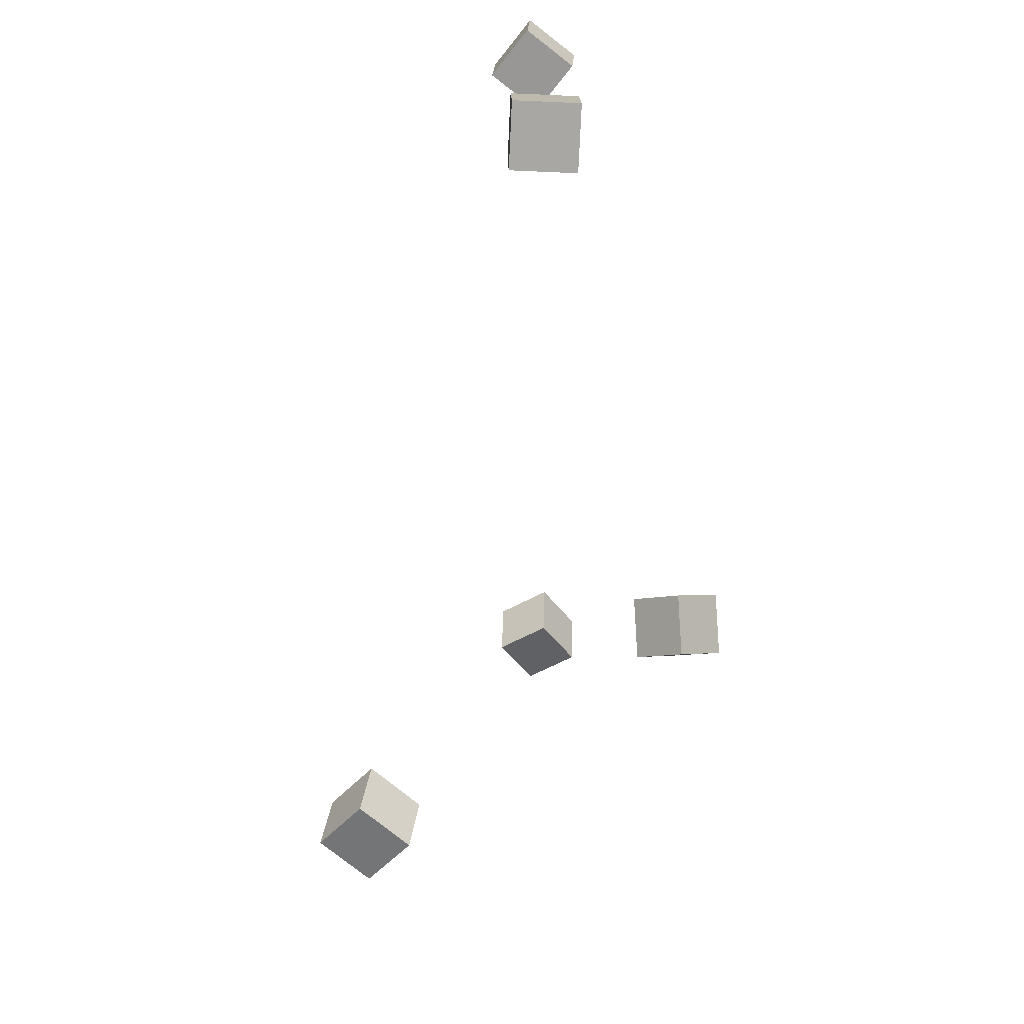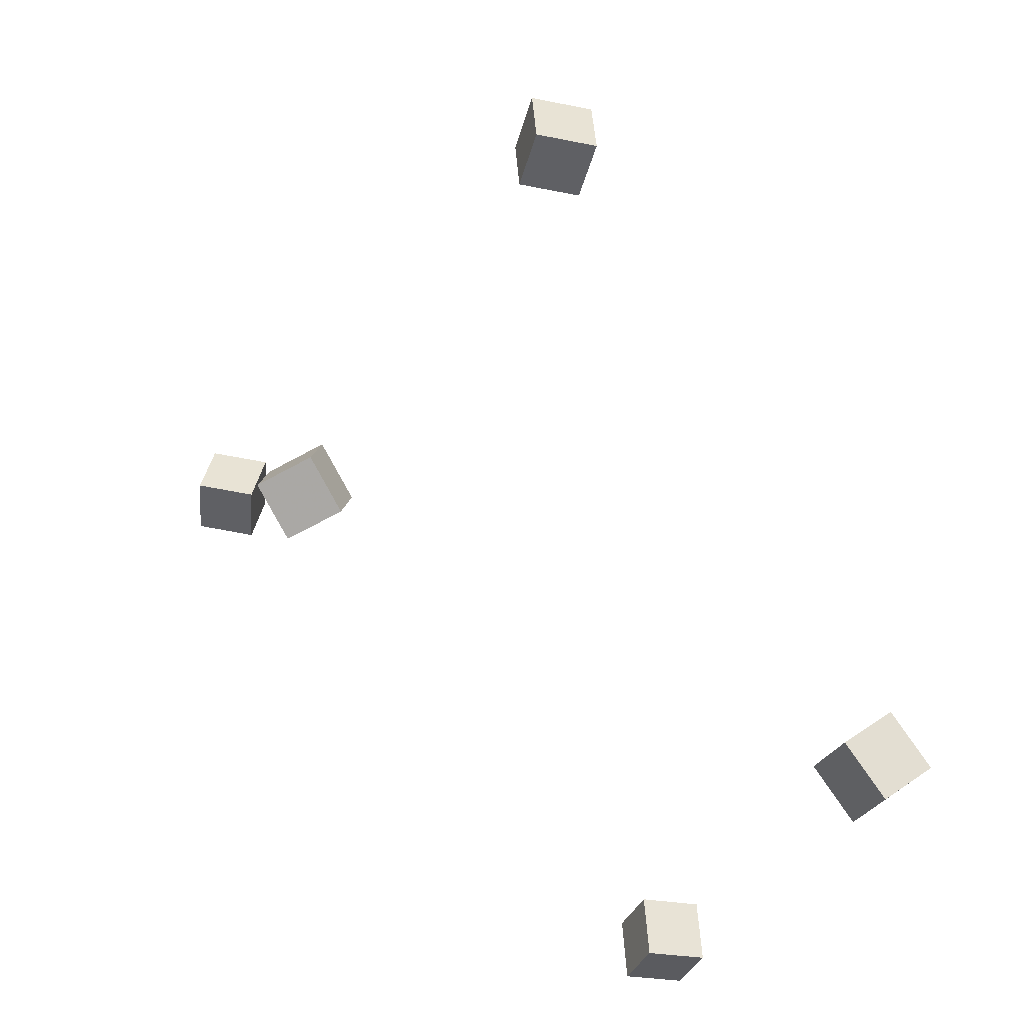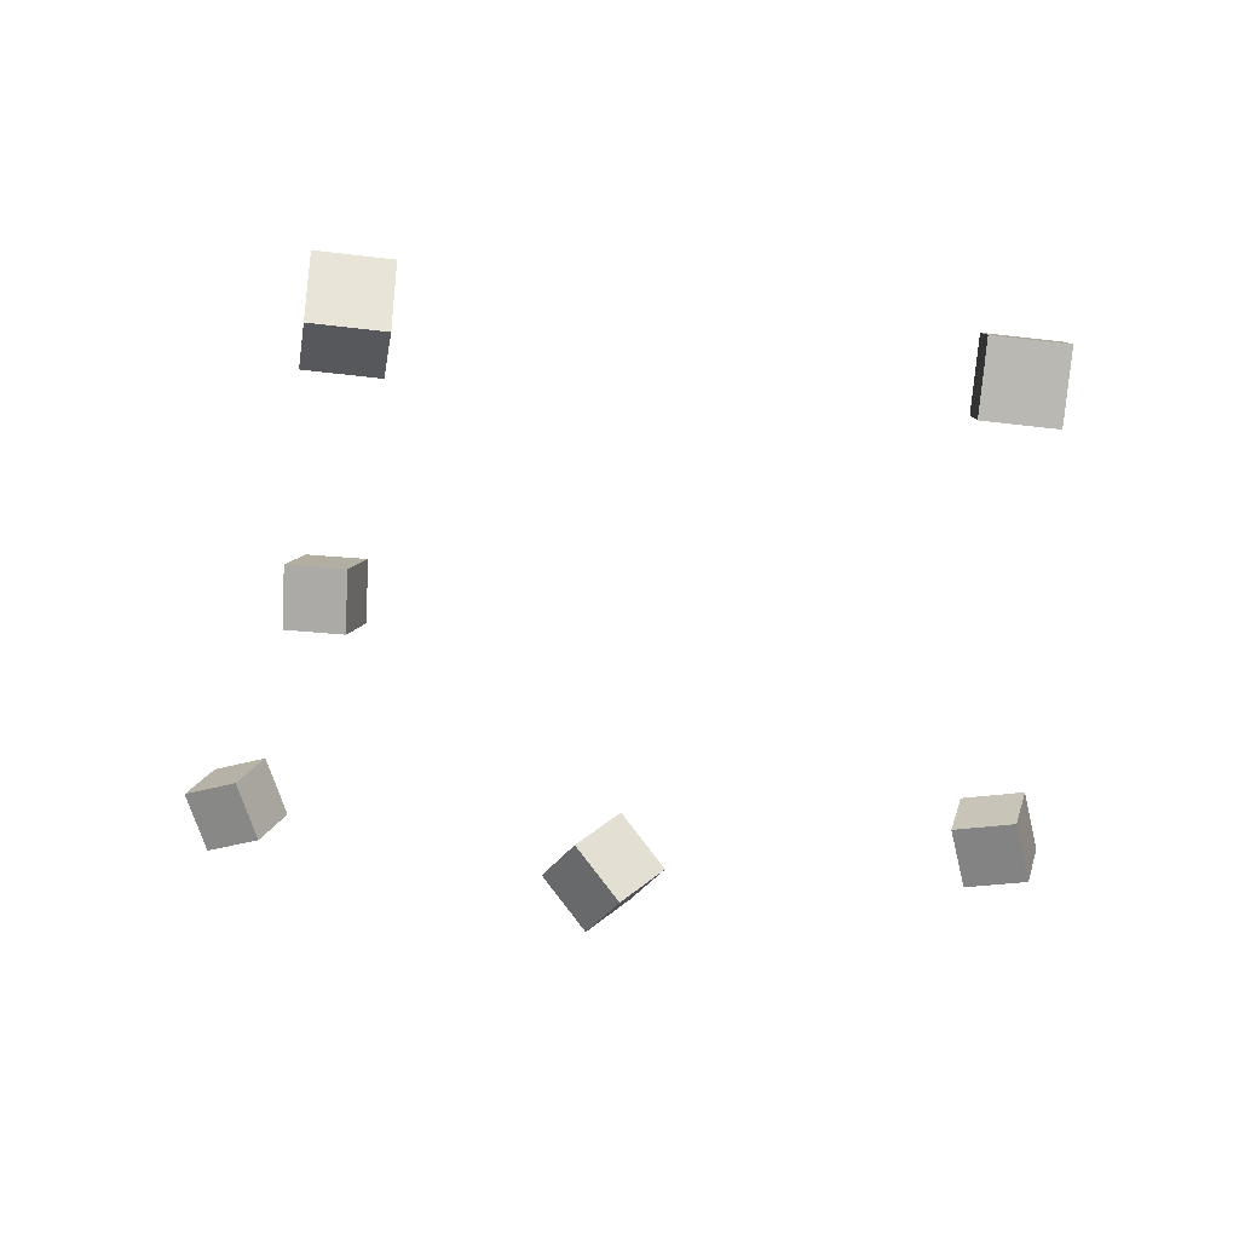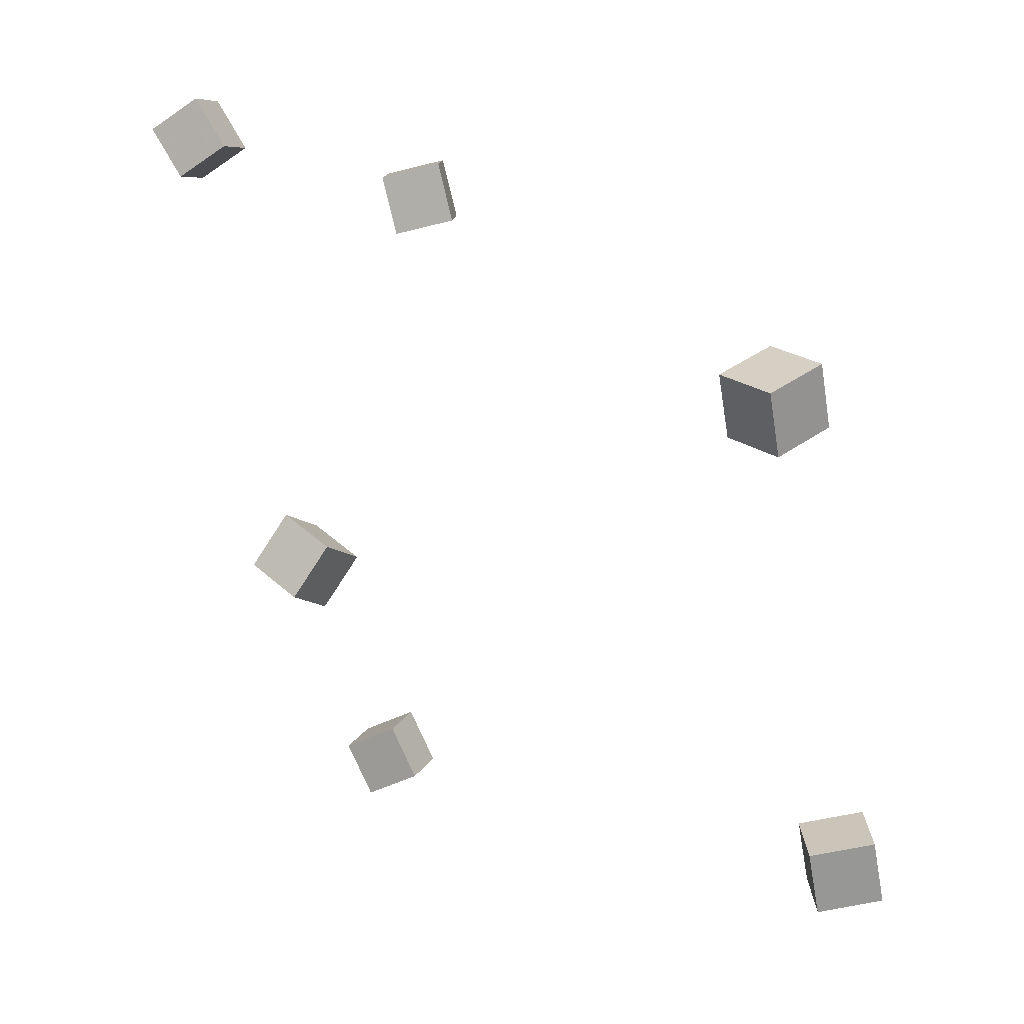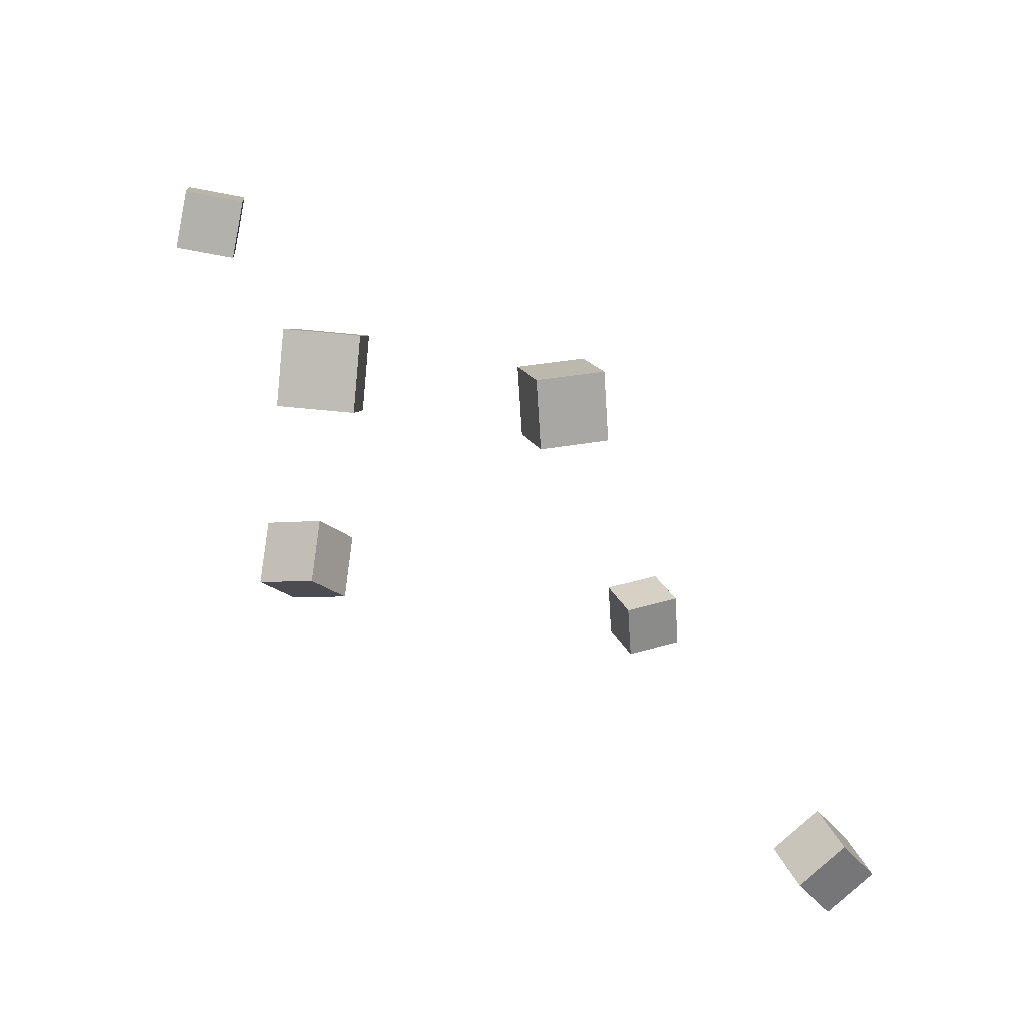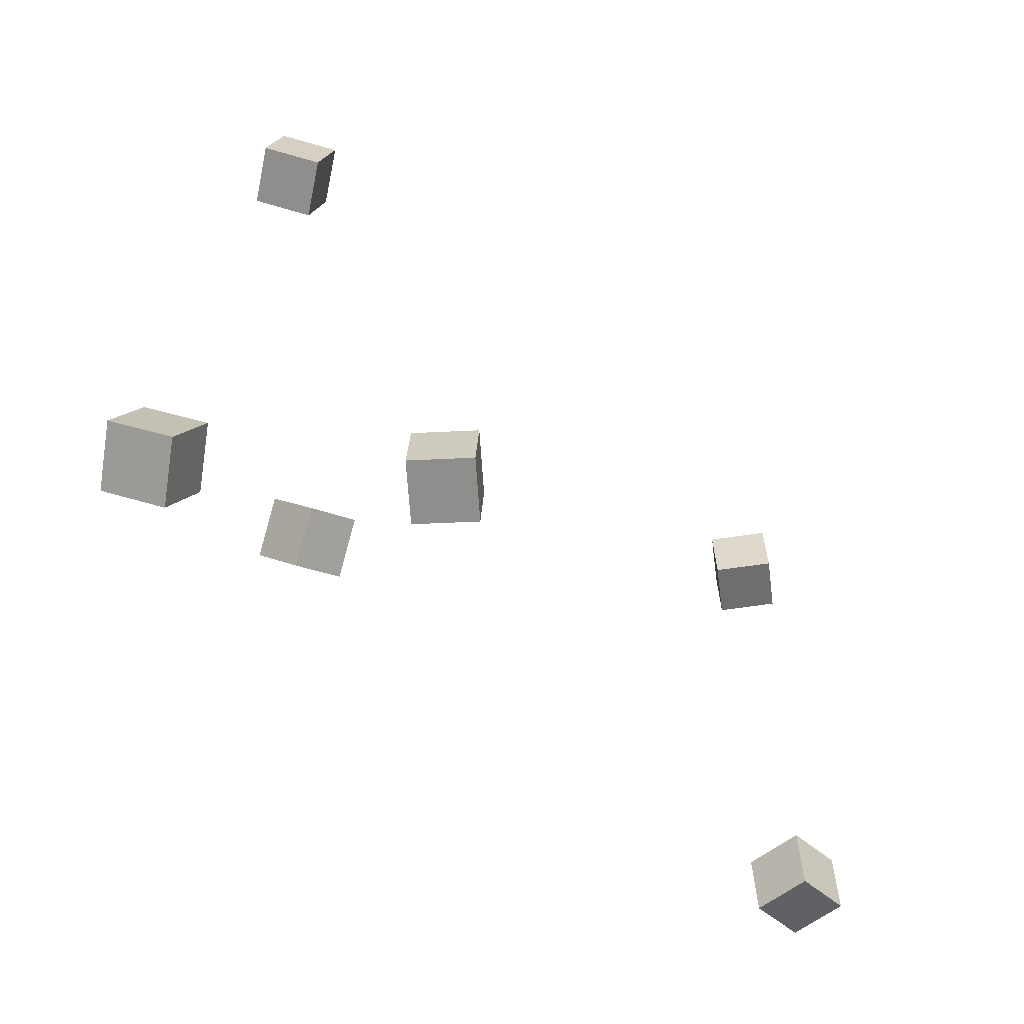
<metadata>
{"format":"obj","ext":"obj","renderer":"f3d","projection":"perspective","resolution":1024,"background":"white","views":[{"elev":-68.4,"azim":138.5,"up":"+Y"},{"elev":-33.3,"azim":-17.6,"up":"+Z"},{"elev":-79.3,"azim":86.4,"up":"+Z"},{"elev":-65.4,"azim":12.5,"up":"+Z"},{"elev":28.2,"azim":-17.9,"up":"+Z"},{"elev":-52.2,"azim":4.1,"up":"+Y"}]}
</metadata>
<code>
v -0.286 -0.2987 0.3666
v -0.2751 -0.2802 0.4145
v -0.2684 -0.254 0.3453
v -0.2575 -0.2355 0.3932
v -0.2376 -0.3192 0.3636
v -0.2268 -0.3006 0.4115
v -0.2201 -0.2745 0.3423
v -0.2092 -0.2559 0.3902
f 1.0 7.0 5.0
f 1.0 3.0 7.0
f 1.0 4.0 3.0
f 1.0 2.0 4.0
f 3.0 8.0 7.0
f 3.0 4.0 8.0
f 5.0 7.0 8.0
f 5.0 8.0 6.0
f 1.0 5.0 6.0
f 1.0 6.0 2.0
f 2.0 6.0 8.0
f 2.0 8.0 4.0
v 0.2217 -0.1734 -0.2715
v 0.1889 -0.1791 -0.2308
v 0.2188 -0.1213 -0.2666
v 0.1859 -0.127 -0.2259
v 0.2628 -0.1742 -0.2385
v 0.2299 -0.1799 -0.1978
v 0.2598 -0.122 -0.2336
v 0.227 -0.1277 -0.1929
f 9.0 15.0 13.0
f 9.0 11.0 15.0
f 9.0 12.0 11.0
f 9.0 10.0 12.0
f 11.0 16.0 15.0
f 11.0 12.0 16.0
f 13.0 15.0 16.0
f 13.0 16.0 14.0
f 9.0 13.0 14.0
f 9.0 14.0 10.0
f 10.0 14.0 16.0
f 10.0 16.0 12.0
v -0.07402 -0.2334 0.2695
v -0.07376 -0.2214 0.3208
v -0.07257 -0.1822 0.2576
v -0.07231 -0.1703 0.3089
v -0.02144 -0.2349 0.2695
v -0.02118 -0.2229 0.3209
v -0.01999 -0.1837 0.2576
v -0.01973 -0.1718 0.309
f 17.0 23.0 21.0
f 17.0 19.0 23.0
f 17.0 20.0 19.0
f 17.0 18.0 20.0
f 19.0 24.0 23.0
f 19.0 20.0 24.0
f 21.0 23.0 24.0
f 21.0 24.0 22.0
f 17.0 21.0 22.0
f 17.0 22.0 18.0
f 18.0 22.0 24.0
f 18.0 24.0 20.0
v 0.1841 0.2389 -0.2333
v 0.1808 0.2404 -0.1807
v 0.1818 0.2913 -0.235
v 0.1785 0.2928 -0.1824
v 0.2365 0.2413 -0.2301
v 0.2333 0.2428 -0.1775
v 0.2342 0.2937 -0.2318
v 0.2309 0.2952 -0.1792
f 25.0 31.0 29.0
f 25.0 27.0 31.0
f 25.0 28.0 27.0
f 25.0 26.0 28.0
f 27.0 32.0 31.0
f 27.0 28.0 32.0
f 29.0 31.0 32.0
f 29.0 32.0 30.0
f 25.0 29.0 30.0
f 25.0 30.0 26.0
f 26.0 30.0 32.0
f 26.0 32.0 28.0
v -0.2425 0.3198 0.238
v -0.2283 0.3316 0.2872
v -0.2308 0.3686 0.223
v -0.2166 0.3804 0.2722
v -0.1934 0.3048 0.2274
v -0.1793 0.3165 0.2767
v -0.1817 0.3535 0.2124
v -0.1675 0.3653 0.2617
f 33.0 39.0 37.0
f 33.0 35.0 39.0
f 33.0 36.0 35.0
f 33.0 34.0 36.0
f 35.0 40.0 39.0
f 35.0 36.0 40.0
f 37.0 39.0 40.0
f 37.0 40.0 38.0
f 33.0 37.0 38.0
f 33.0 38.0 34.0
f 34.0 38.0 40.0
f 34.0 40.0 36.0
v -0.2039 -0.01455 0.06021
v -0.1875 0.01782 0.09844
v -0.2411 0.02016 0.04675
v -0.2247 0.05253 0.08498
v -0.1704 0.008271 0.02652
v -0.154 0.04064 0.06475
v -0.2075 0.04299 0.01306
v -0.1912 0.07536 0.05129
f 41.0 47.0 45.0
f 41.0 43.0 47.0
f 41.0 44.0 43.0
f 41.0 42.0 44.0
f 43.0 48.0 47.0
f 43.0 44.0 48.0
f 45.0 47.0 48.0
f 45.0 48.0 46.0
f 41.0 45.0 46.0
f 41.0 46.0 42.0
f 42.0 46.0 48.0
f 42.0 48.0 44.0

</code>
